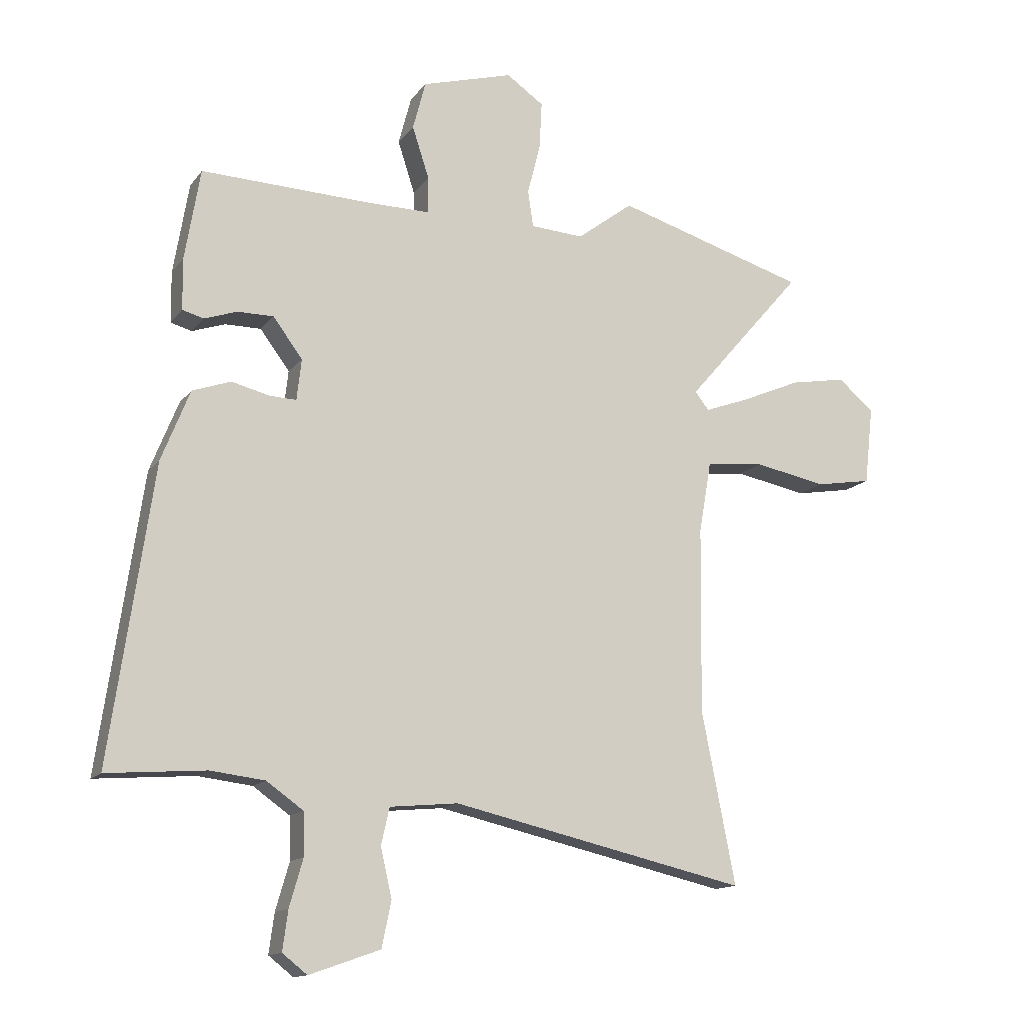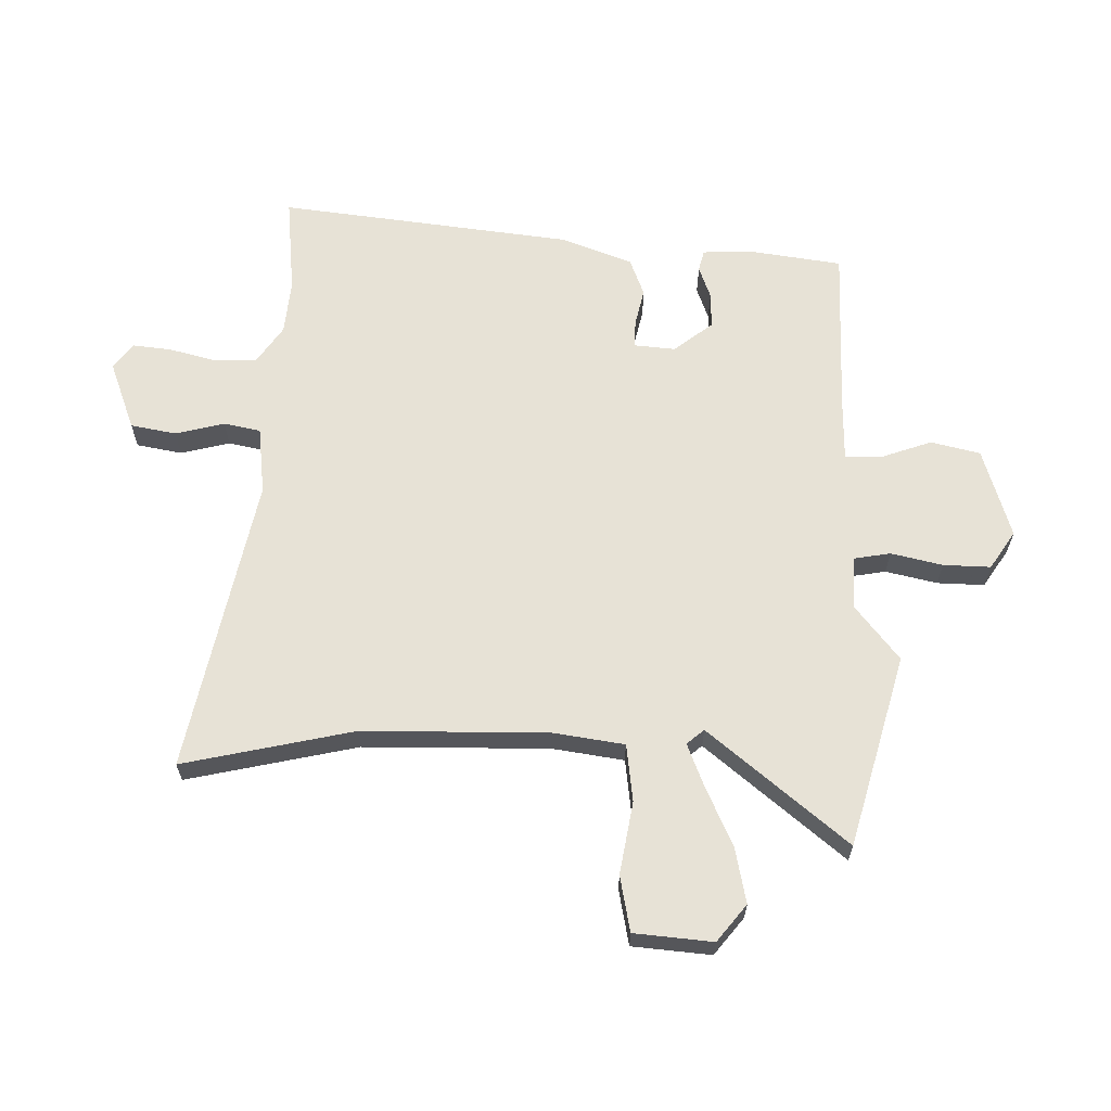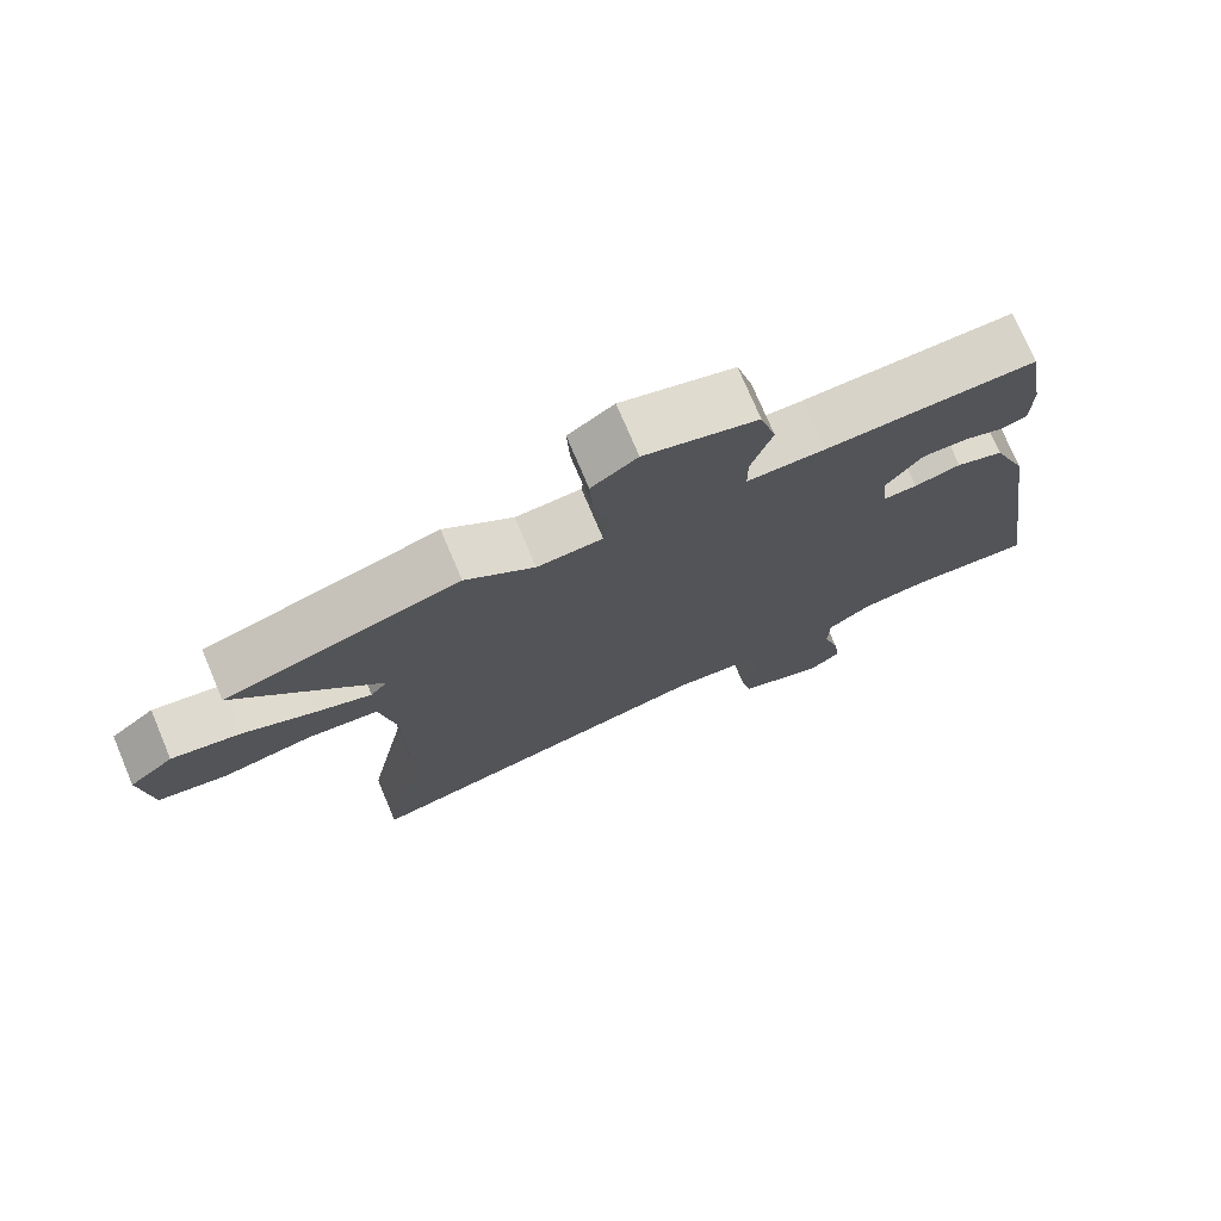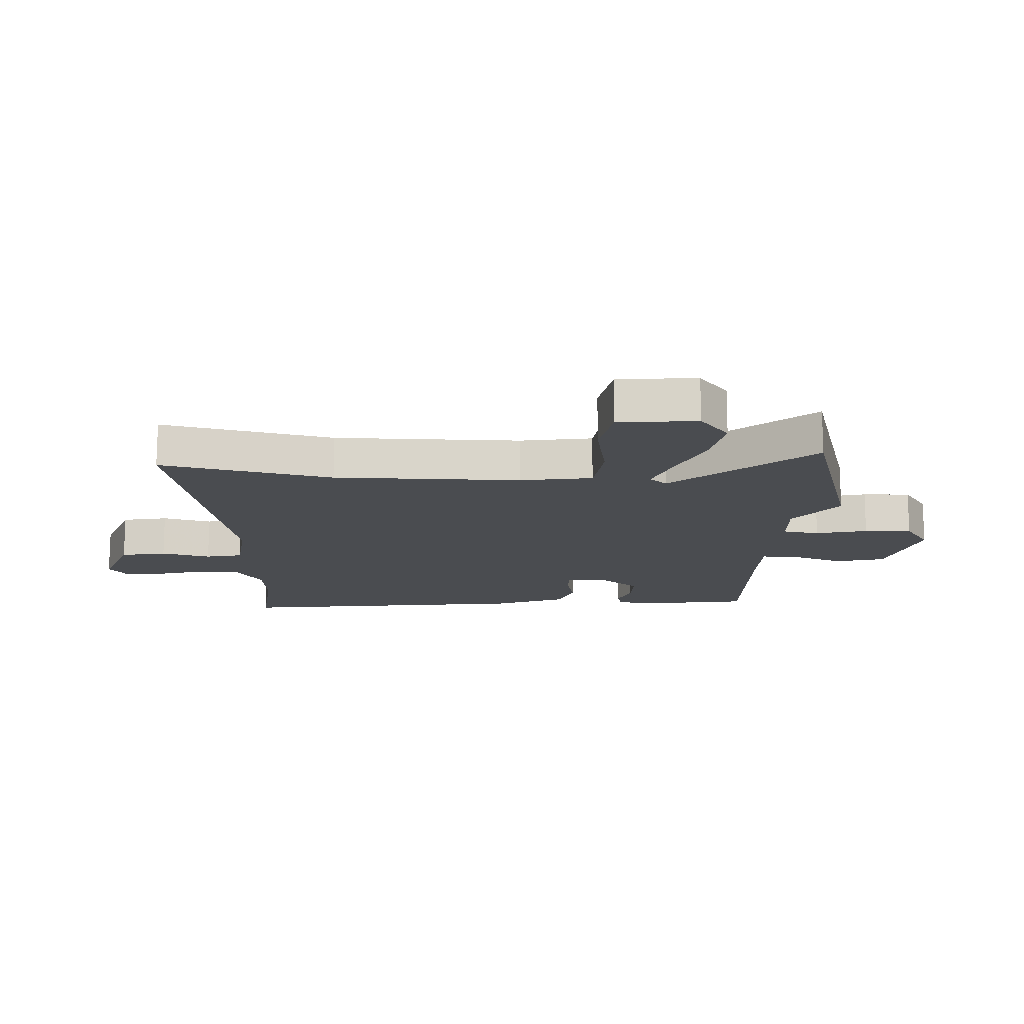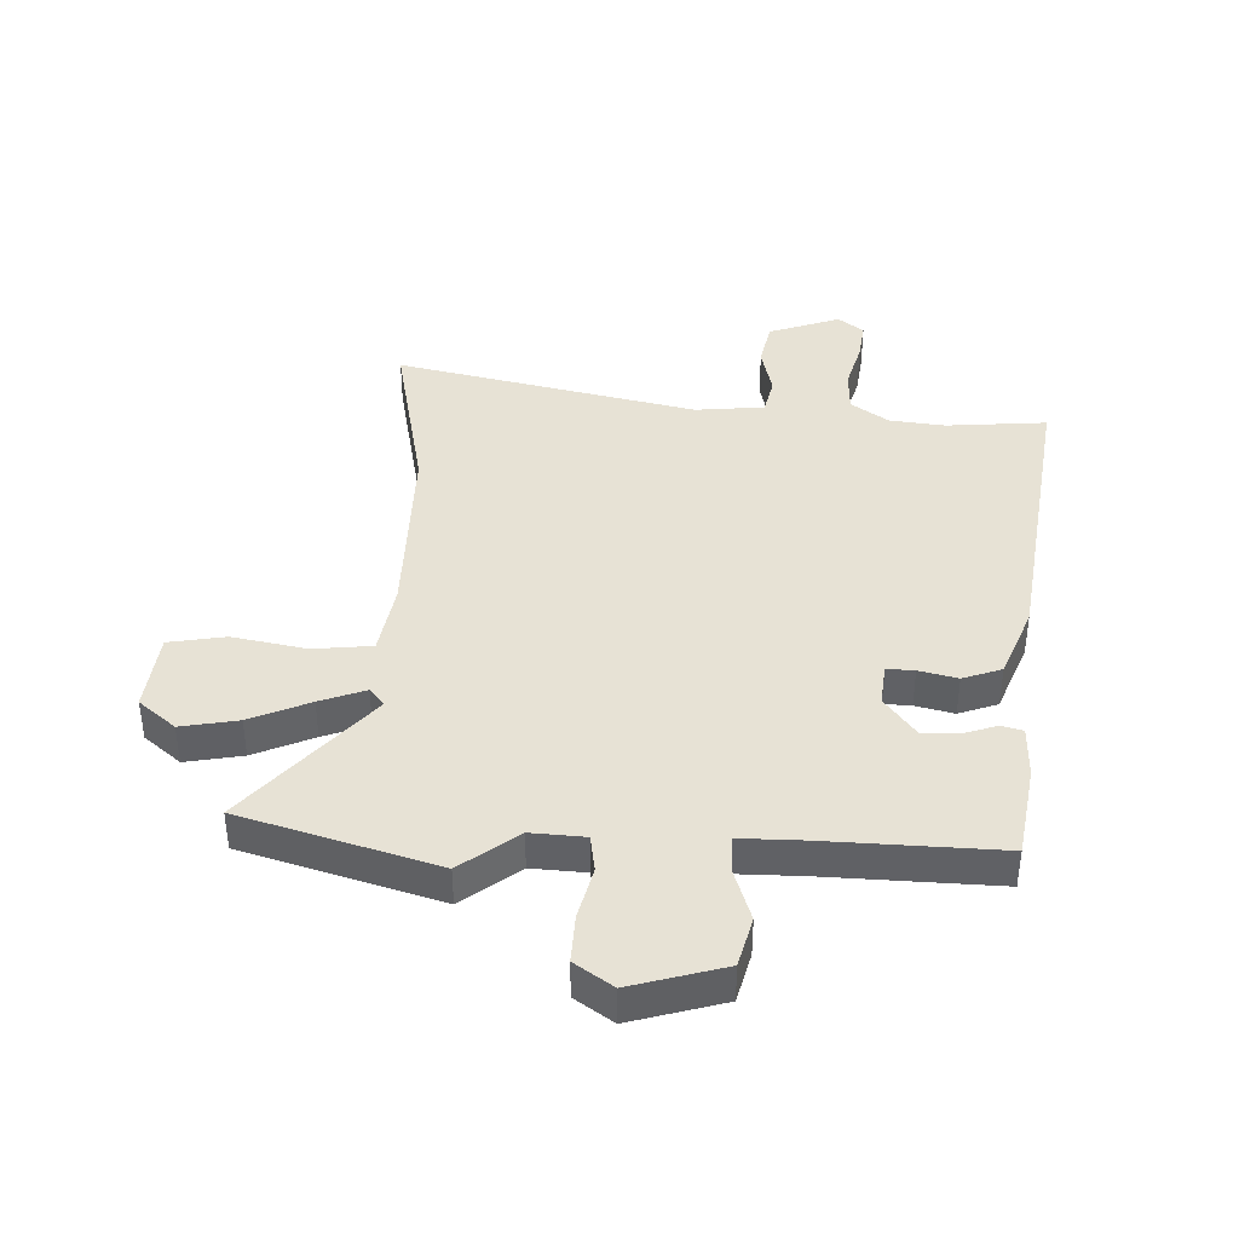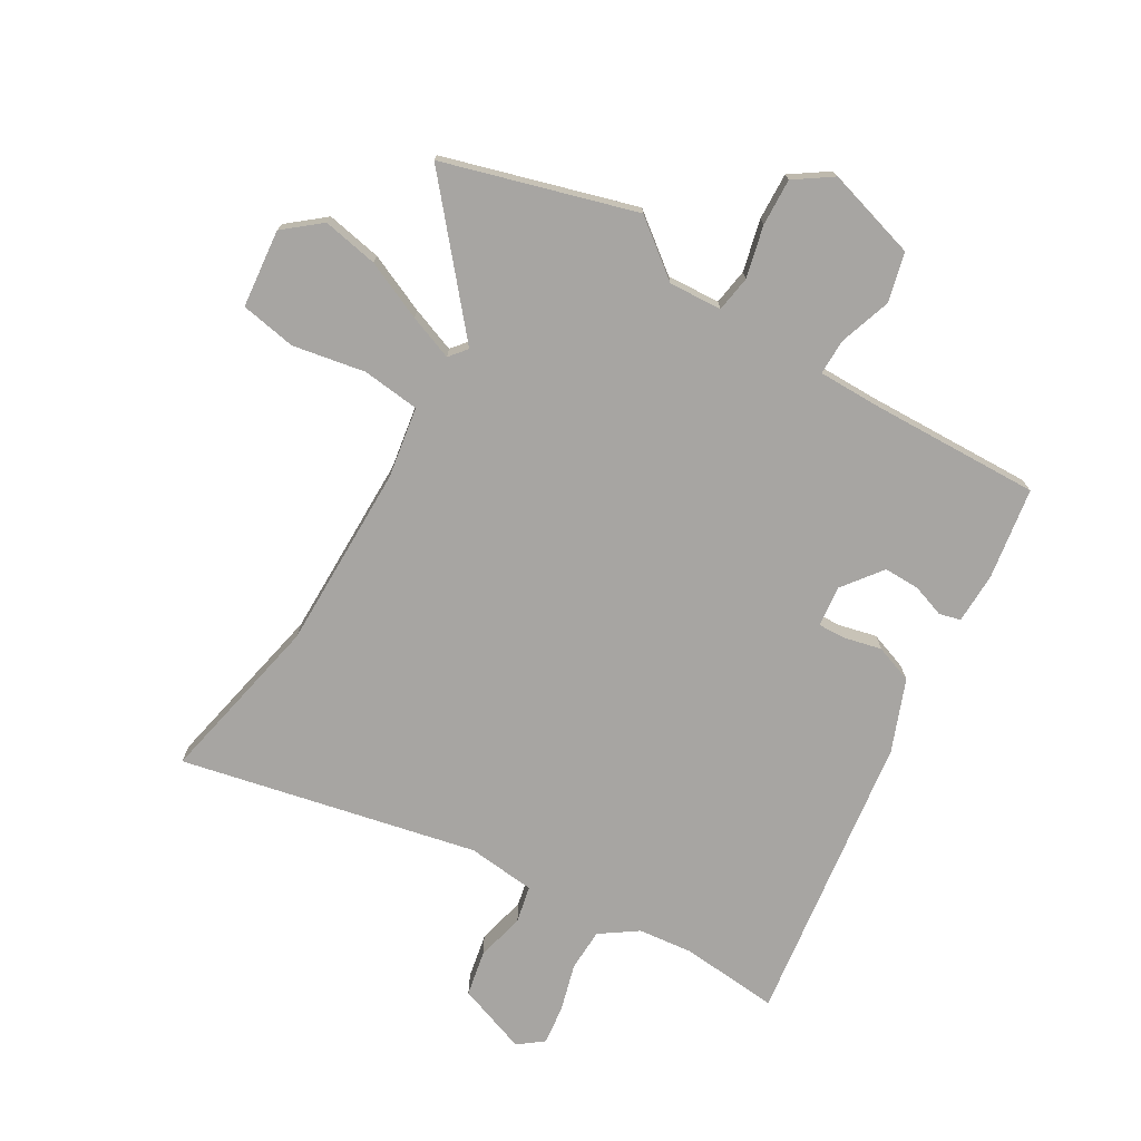
<metadata>
{"format":"obj","ext":"obj","renderer":"f3d","projection":"perspective","resolution":1024,"background":"white","views":[{"elev":-13.9,"azim":156.9,"up":"+Z"},{"elev":63.7,"azim":-90.2,"up":"+Y"},{"elev":75.1,"azim":-22.9,"up":"+Z"},{"elev":-15.0,"azim":-93.7,"up":"+Y"},{"elev":40.4,"azim":1.8,"up":"+Y"},{"elev":-73.9,"azim":-31.1,"up":"+Y"}]}
</metadata>
<code>
v 0.43 0.07 0.489
v 0.456 0.07 0.334
v 0.455 0.07 0.247
v 0.419 0.07 0.237
v 0.363 0.07 0.256
v 0.302 0.07 0.256
v 0.252 0.07 0.189
v 0.26 0.07 0.119
v 0.306 0.07 0.121
v 0.37 0.07 0.137
v 0.435 0.07 0.114
v 0.483 0.07 -0.006
v 0.555 0.07 -0.504
v 0.387 0.07 -0.491
v 0.295 0.07 -0.502
v 0.233 0.07 -0.546
v 0.231 0.07 -0.618
v 0.254 0.07 -0.698
v 0.263 0.07 -0.765
v 0.221 0.07 -0.798
v 0.101 0.07 -0.756
v 0.085 0.07 -0.679
v 0.104 0.07 -0.595
v 0.09 0.07 -0.533
v -0.026 0.07 -0.522
v -0.527 0.07 -0.636
v -0.47 0.07 -0.345
v -0.474 0.07 -0.03
v -0.495 0.07 0.091
v -0.593 0.07 0.101
v -0.716 0.07 0.077
v -0.811 0.07 0.093
v -0.826 0.07 0.226
v -0.765 0.07 0.277
v -0.67 0.07 0.26
v -0.57 0.07 0.217
v -0.494 0.07 0.189
v -0.47 0.07 0.219
v -0.669 0.07 0.449
v -0.345 0.07 0.547
v -0.25 0.07 0.475
v -0.16 0.07 0.481
v -0.151 0.07 0.543
v -0.173 0.07 0.63
v -0.177 0.07 0.71
v -0.114 0.07 0.754
v 0.041 0.07 0.71
v 0.063 0.07 0.627
v 0.034 0.07 0.538
v 0.034 0.07 0.477
v 0.142 0.07 0.478
v 0.43 0 0.489
v 0.456 0 0.334
v 0.455 0 0.247
v 0.419 0 0.237
v 0.363 0 0.256
v 0.302 0 0.256
v 0.252 0 0.189
v 0.26 0 0.119
v 0.306 0 0.121
v 0.37 0 0.137
v 0.435 0 0.114
v 0.483 0 -0.006
v 0.555 0 -0.504
v 0.387 0 -0.491
v 0.295 0 -0.502
v 0.233 0 -0.546
v 0.231 0 -0.618
v 0.254 0 -0.698
v 0.263 0 -0.765
v 0.221 0 -0.798
v 0.101 0 -0.756
v 0.085 0 -0.679
v 0.104 0 -0.595
v 0.09 0 -0.533
v -0.026 0 -0.522
v -0.527 0 -0.636
v -0.47 0 -0.345
v -0.474 0 -0.03
v -0.495 0 0.091
v -0.593 0 0.101
v -0.716 0 0.077
v -0.811 0 0.093
v -0.826 0 0.226
v -0.765 0 0.277
v -0.67 0 0.26
v -0.57 0 0.217
v -0.494 0 0.189
v -0.47 0 0.219
v -0.669 0 0.449
v -0.345 0 0.547
v -0.25 0 0.475
v -0.16 0 0.481
v -0.151 0 0.543
v -0.173 0 0.63
v -0.177 0 0.71
v -0.114 0 0.754
v 0.041 0 0.71
v 0.063 0 0.627
v 0.034 0 0.538
v 0.034 0 0.477
v 0.142 0 0.478
f 47 48 49
f 46 47 49
f 45 46 49
f 44 45 49
f 43 44 49
f 42 43 49 50
f 41 42 50
f 38 39 40 41
f 37 38 41 50
f 34 35 36
f 33 34 36
f 32 33 36
f 31 32 36
f 30 31 36
f 29 30 36 37
f 37 50 51
f 29 37 51
f 28 29 51
f 25 26 27
f 27 28 51
f 25 27 51
f 24 25 51
f 21 22 23
f 20 21 23
f 19 20 23
f 18 19 23
f 17 18 23
f 23 24 51
f 17 23 51
f 16 17 51
f 12 13 14
f 11 12 14
f 10 11 14
f 9 10 14
f 8 9 14 15
f 15 16 51
f 8 15 51
f 7 8 51
f 3 4 5
f 2 3 5
f 1 2 5
f 51 1 5
f 51 5 6
f 6 7 51
f 100 99 98
f 100 98 97
f 100 97 96
f 100 96 95
f 100 95 94
f 101 100 94 93
f 101 93 92
f 92 91 90 89
f 101 92 89 88
f 87 86 85
f 87 85 84
f 87 84 83
f 87 83 82
f 87 82 81
f 88 87 81 80
f 102 101 88
f 102 88 80
f 102 80 79
f 78 77 76
f 102 79 78
f 102 78 76
f 102 76 75
f 74 73 72
f 74 72 71
f 74 71 70
f 74 70 69
f 74 69 68
f 102 75 74
f 102 74 68
f 102 68 67
f 65 64 63
f 65 63 62
f 65 62 61
f 65 61 60
f 66 65 60 59
f 102 67 66
f 102 66 59
f 102 59 58
f 56 55 54
f 56 54 53
f 56 53 52
f 56 52 102
f 57 56 102
f 102 58 57
f 1 52 53 2
f 2 53 54 3
f 3 54 55 4
f 4 55 56 5
f 5 56 57 6
f 6 57 58 7
f 7 58 59 8
f 8 59 60 9
f 9 60 61 10
f 10 61 62 11
f 11 62 63 12
f 12 63 64 13
f 13 64 65 14
f 14 65 66 15
f 15 66 67 16
f 16 67 68 17
f 17 68 69 18
f 18 69 70 19
f 19 70 71 20
f 20 71 72 21
f 21 72 73 22
f 22 73 74 23
f 23 74 75 24
f 24 75 76 25
f 25 76 77 26
f 26 77 78 27
f 27 78 79 28
f 28 79 80 29
f 29 80 81 30
f 30 81 82 31
f 31 82 83 32
f 32 83 84 33
f 33 84 85 34
f 34 85 86 35
f 35 86 87 36
f 36 87 88 37
f 37 88 89 38
f 38 89 90 39
f 39 90 91 40
f 40 91 92 41
f 41 92 93 42
f 42 93 94 43
f 43 94 95 44
f 44 95 96 45
f 45 96 97 46
f 46 97 98 47
f 47 98 99 48
f 48 99 100 49
f 49 100 101 50
f 50 101 102 51
f 51 102 52 1

</code>
